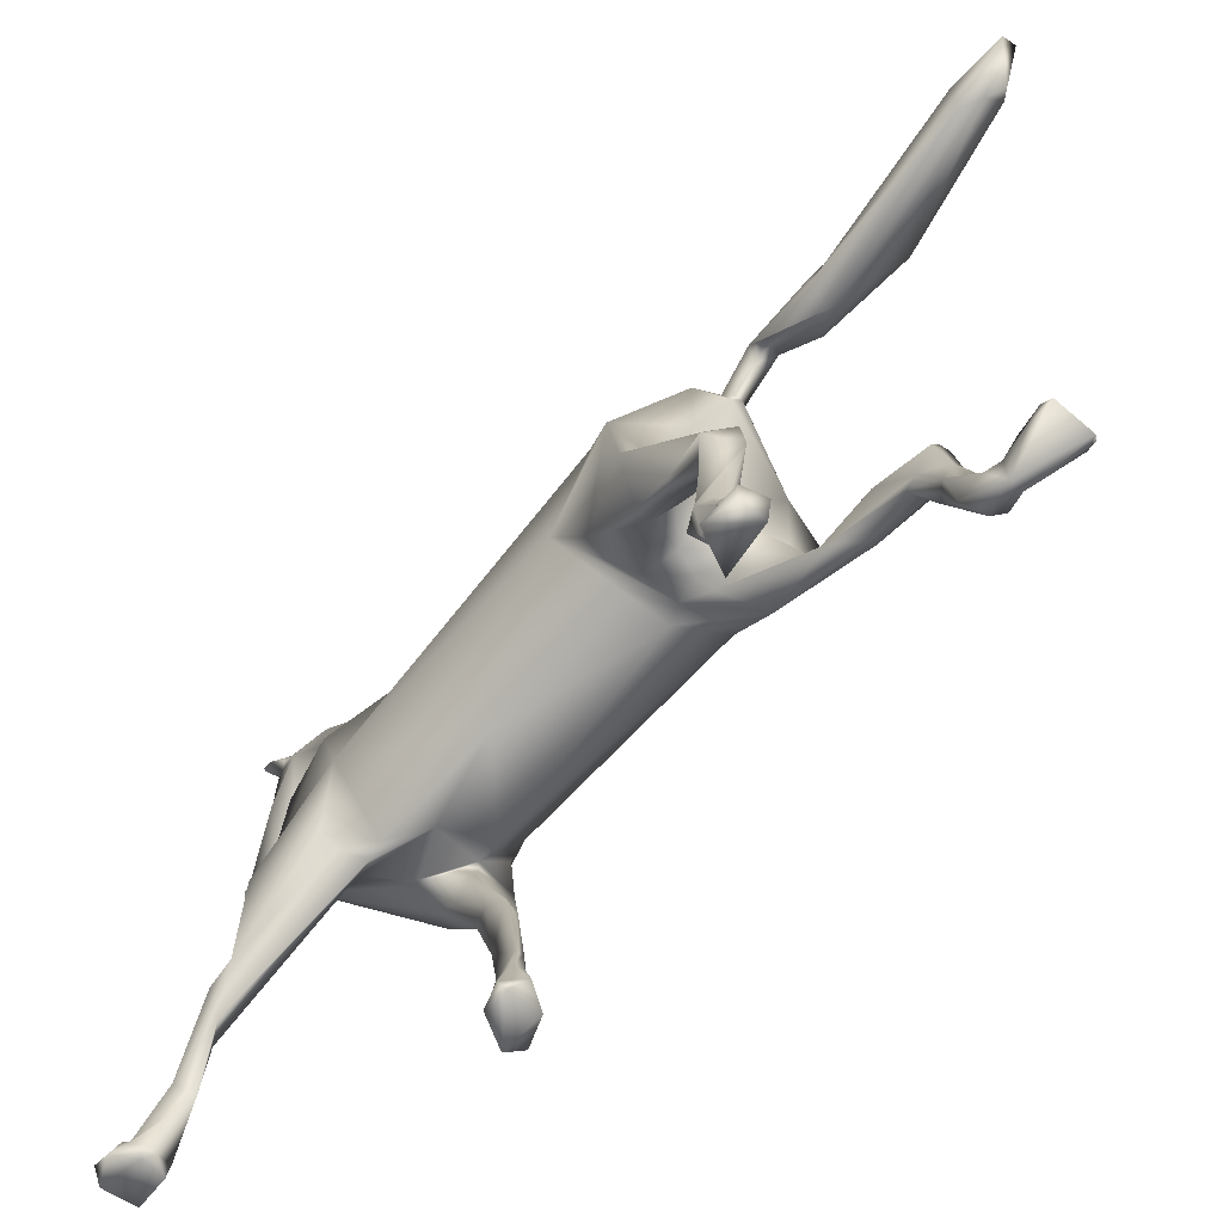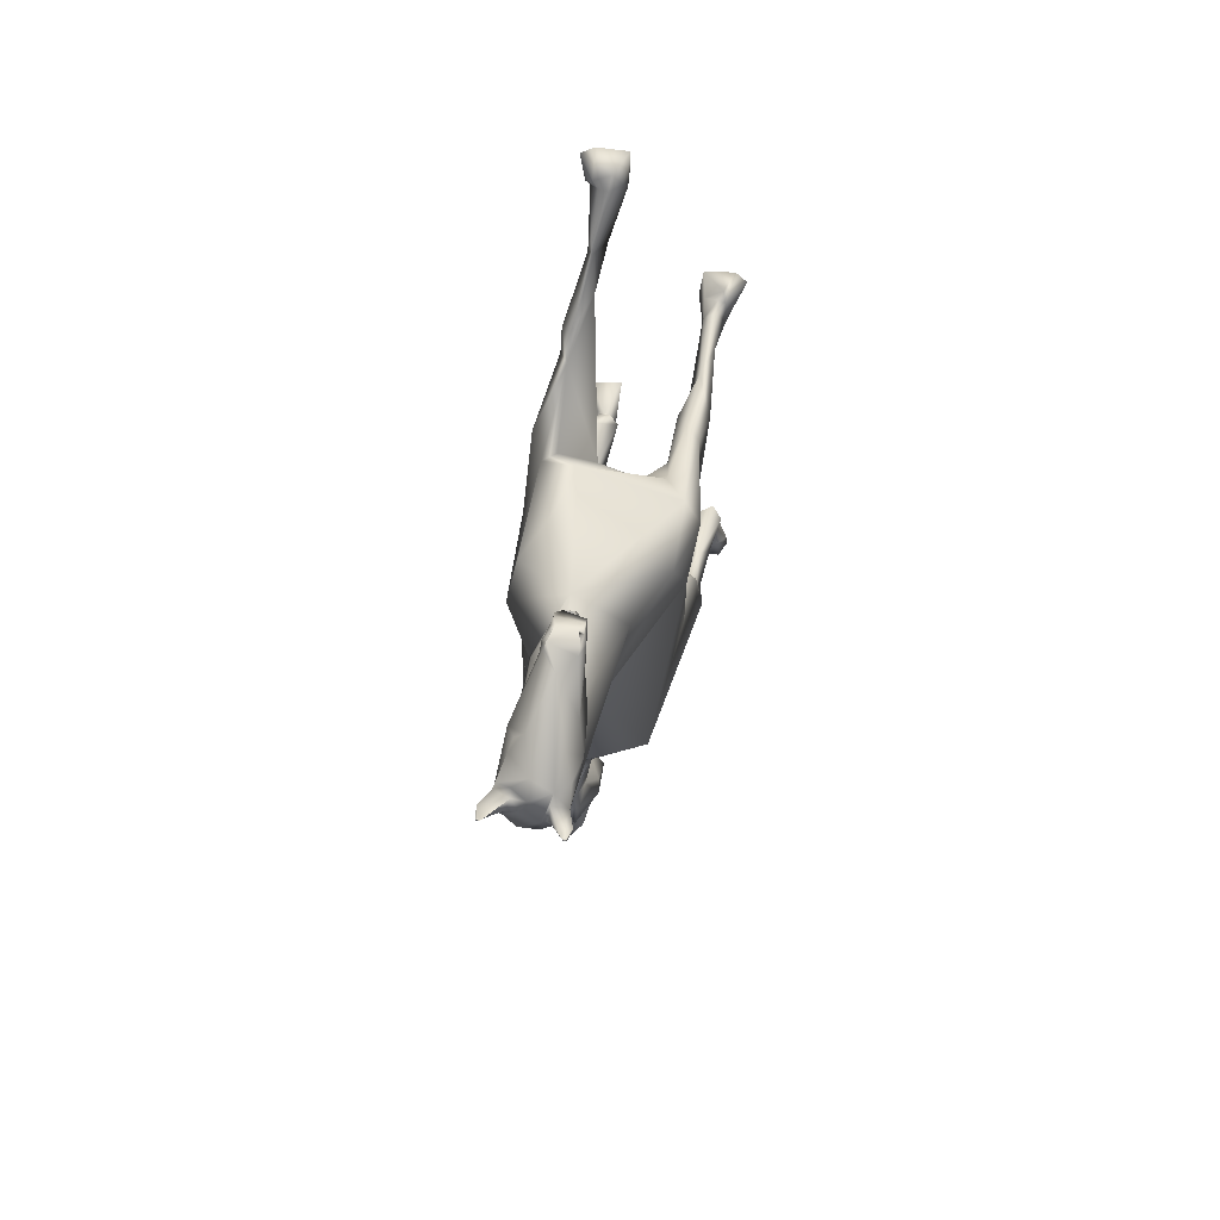
<metadata>
{"format":"obj","ext":"obj","renderer":"f3d","projection":"perspective","resolution":1024,"background":"white","views":[{"elev":-64.9,"azim":140.4,"up":"+Y"},{"elev":73.1,"azim":-167.7,"up":"+Z"}]}
</metadata>
<code>
v 0.08808 0.6041 0.9013
v 0.08732 0.5859 0.9036
v 0.09188 0.611 0.9081
v 0.1306 0.4422 0.3472
v 0.1238 0.3176 0.3845
v 0.07972 0.3381 0.351
v 0.05464 0.4582 0.4529
v 0.1238 0.4688 0.3571
v 0.1124 0.4643 0.3571
v 0.123 0.4476 0.3442
v 0.1162 0.4894 0.4529
v 0.1314 0.3054 0.4506
v 0.1071 0.2872 0.4225
v 0.1268 0.2986 0.4172
v 0.1793 0.4688 0.4521
v 0.1344 0.459 0.3541
v 0.1466 0.2697 0.6026
v 0.1945 0.3282 0.4787
v 0.2028 0.3328 0.7196
v 0.1291 0.4498 0.3457
v 0.1527 0.4521 0.6041
v 0.1679 0.3381 0.351
v 0.09112 0.3047 0.4688
v 0.1679 0.4111 0.3503
v 0.2135 0.3503 0.3921
v 0.04552 0.3222 0.4514
v 0.04324 0.3586 0.6953
v 0.08352 0.2788 0.671
v 0.1048 0.4612 0.5988
v 0.09948 0.4878 0.7006
v 0.05768 0.3077 0.7675
v 0.1542 0.3108 0.8101
v 0.1337 0.4346 0.8367
v 0.08048 0.4384 0.7918
v 0.05312 0.3852 0.801
v 0.0782 0.2986 0.7029
v 0.1284 0.2728 0.6885
v 0.1147 0.5053 0.6976
v 0.1884 0.4042 0.8032
v 0.1671 0.3647 0.8192
v 0.1664 0.4673 0.7257
v 0.1945 0.4301 0.7561
v 0.1496 0.2804 0.7257
v 0.1033 0.2872 0.7417
v 0.1428 0.2864 0.763
v 0.1078 0.2826 0.7356
v 0.1747 0.3047 0.8154
v 0.1451 0.2826 0.7455
v 0.1869 0.3161 0.8184
v 0.1854 0.2864 0.7531
v 0.1686 0.2811 0.7531
v 0.1793 0.1793 0.8656
v 0.1679 0.1808 0.8868
v 0.18 0.237 0.8572
v 0.1914 0.2074 0.864
v 0.1808 0.215 0.8754
v 0.2006 0.2902 0.8192
v 0.1899 0.2218 0.8428
v 0.1968 0.2842 0.7675
v 0.1732 0.1565 0.915
v 0.1656 0.136 0.8998
v 0.1793 0.1557 0.9142
v 0.1778 0.1474 0.9279
v 0.1922 0.1063 0.9454
v 0.1876 0.1071 0.9416
v 0.1884 0.1094 0.9507
v 0.1702 0.1162 0.9514
v 0.1588 0.1094 0.956
v 0.1686 0.1063 0.9628
v 0.1793 0.1101 0.9598
v 0.1793 0.1147 0.9507
v 0.1846 0.1109 0.956
v 0.1565 0.09872 0.934
v 0.1709 0.09416 0.9302
v 0.1899 0.1002 0.9393
v 0.1816 0.09568 0.9309
v 0.1998 0.09188 0.9636
v 0.1869 0.0896 0.975
v 0.199 0.0896 0.9499
v 0.158 0.08428 0.9362
v 0.1808 0.08276 0.9324
v 0.158 0.08276 0.9666
v 0.07896 0.2834 0.7493
v 0.04096 0.3146 0.7379
v 0.09644 0.2842 0.725
v 0.09036 0.2849 0.7128
v 0.04856 0.3313 0.7029
v 0.07668 0.2872 0.7044
v 0.0516 0.2636 0.6923
v 0.08276 0.2576 0.7219
v 0.0782 0.1975 0.6664
v 0.0668 0.1854 0.6657
v 0.08428 0.2705 0.7029
v 0.07364 0.1489 0.6847
v 0.0744 0.2097 0.7044
v 0.05996 0.2241 0.706
v 0.0858 0.1945 0.6794
v 0.0554 0.1884 0.6771
v 0.08352 0.09492 0.6452
v 0.07668 0.09188 0.6429
v 0.06528 0.1154 0.6725
v 0.07212 0.07516 0.668
v 0.06148 0.0782 0.6566
v 0.08276 0.08276 0.6649
v 0.0934 0.05084 0.649
v 0.0744 0.05844 0.6368
v 0.08428 0.07896 0.6474
v 0.07516 0.07896 0.6444
v 0.07288 0.06224 0.668
v 0.08656 0.06148 0.6642
v 0.05692 0.05996 0.6558
v 0.06528 0.06224 0.6634
v 0.05844 0.03944 0.6436
v 0.04856 0.03944 0.6718
v 0.0896 0.0364 0.6429
v 0.09264 0.03336 0.6634
v 0.06908 0.05464 0.674
v 0.06148 0.03716 0.6832
v 0.117 0.5608 0.7371
v 0.1557 0.4916 0.8169
v 0.09112 0.6193 0.8648
v 0.1139 0.5509 0.8519
v 0.1314 0.5471 0.8473
v 0.1519 0.6163 0.8352
v 0.142 0.5669 0.8359
v 0.1512 0.5965 0.8435
v 0.1306 0.5502 0.8526
v 0.1132 0.5099 0.9165
v 0.1033 0.5076 0.9157
v 0.117 0.5046 0.921
v 0.1071 0.4833 0.9385
v 0.1276 0.4802 0.9385
v 0.1154 0.4787 0.9362
v 0.1215 0.4795 0.9378
v 0.1101 0.5 0.9522
v 0.1109 0.503 0.9507
v 0.1056 0.4992 0.9492
v 0.1071 0.5099 0.9469
v 0.1063 0.5182 0.9507
v 0.1025 0.5068 0.9461
v 0.1063 0.5099 0.9545
v 0.1025 0.5076 0.9188
v 0.0896 0.6284 0.8929
v 0.1056 0.6307 0.9013
v 0.09036 0.6566 0.9172
v 0.09644 0.56 0.918
v 0.09264 0.5486 0.8944
v 0.1018 0.5167 0.9104
v 0.1071 0.4901 0.9461
v 0.1109 0.4909 0.918
v 0.1192 0.4954 0.9142
v 0.1306 0.4863 0.9226
v 0.104 0.6406 0.8868
v 0.1208 0.5357 0.9469
v 0.1101 0.5106 0.9043
v 0.08808 0.6588 0.9157
v 0.08808 0.6588 0.9172
v 0.0858 0.6573 0.9172
v 0.08504 0.6588 0.9165
v 0.08428 0.6414 0.8922
v 0.08276 0.6467 0.9096
v 0.09948 0.6421 0.8853
v 0.1033 0.6421 0.8808
v 0.1086 0.6414 0.8861
v 0.1466 0.538 0.8732
v 0.1109 0.4977 0.9537
v 0.1337 0.5137 0.9545
v 0.1033 0.6246 0.921
v 0.09188 0.6376 0.8823
v 0.1116 0.6436 0.861
v 0.104 0.5106 0.9157
v 0.101 0.5897 0.9188
v 0.1322 0.6429 0.8466
v 0.1101 0.6436 0.8899
v 0.1268 0.4802 0.937
v 0.1322 0.4825 0.9347
v 0.1344 0.4886 0.9317
v 0.1375 0.5099 0.9157
v 0.1344 0.4863 0.9355
v 0.1337 0.5099 0.9469
v 0.1299 0.5053 0.9507
v 0.1329 0.503 0.9476
v 0.1382 0.5106 0.9469
v 0.1375 0.5137 0.9484
v 0.1299 0.4977 0.953
v 0.1344 0.4985 0.9499
v 0.139 0.5114 0.915
v 0.1405 0.5129 0.9157
v 0.1291 0.481 0.9355
v 0.1246 0.4787 0.937
v 0.1572 0.63 0.8876
v 0.1595 0.6338 0.8899
v 0.1542 0.6254 0.8929
v 0.161 0.6497 0.9066
v 0.1595 0.6573 0.9172
v 0.1626 0.6429 0.902
v 0.1375 0.6315 0.9005
v 0.155 0.6573 0.9188
v 0.158 0.6581 0.9172
v 0.1534 0.5737 0.9013
v 0.1436 0.5296 0.9028
v 0.155 0.6284 0.8777
v 0.1329 0.4901 0.9469
v 0.1382 0.5076 0.9157
v 0.1337 0.484 0.9408
v 0.158 0.6566 0.9188
v 0.1565 0.6581 0.9188
v 0.1595 0.6573 0.9165
v 0.1413 0.6398 0.8876
v 0.1458 0.6421 0.8861
v 0.1534 0.6376 0.883
v 0.142 0.6421 0.8815
v 0.1291 0.6391 0.8944
v 0.1322 0.4825 0.9332
v 0.1322 0.516 0.8982
v 0.1344 0.5182 0.9514
v 0.136 0.5836 0.9271
v 0.136 0.5205 0.9469
v 0.139 0.6246 0.9089
v 0.1246 0.617 0.9203
v 0.1527 0.6216 0.9005
v 0.1458 0.5616 0.8481
v 0.1474 0.598 0.9119
v 0.1451 0.5851 0.9142
v 0.1436 0.5631 0.8466
v 0.1436 0.5486 0.8564
v 0.1238 0.633 0.9081
v 0.1785 0.2454 0.3526
v 0.1724 0.2135 0.3609
v 0.1664 0.2598 0.4004
v 0.1884 0.275 0.443
v 0.1892 0.2256 0.389
v 0.1846 0.2097 0.3632
v 0.1755 0.18 0.3214
v 0.1937 0.2059 0.3495
v 0.2135 0.2674 0.3784
v 0.196 0.2059 0.3115
v 0.1952 0.2659 0.3655
v 0.1732 0.2712 0.3662
v 0.1808 0.2735 0.3632
v 0.2013 0.193 0.3108
v 0.1793 0.2112 0.2956
v 0.1694 0.2089 0.3024
v 0.1785 0.06756 0.3267
v 0.1945 0.08428 0.3358
v 0.1679 0.07744 0.3275
v 0.1914 0.06832 0.326
v 0.1907 0.1793 0.326
v 0.196 0.1109 0.3244
v 0.177 0.1808 0.2925
v 0.1945 0.1686 0.3199
v 0.1793 0.1276 0.332
v 0.1998 0.09492 0.3222
v 0.196 0.09036 0.3085
v 0.1945 0.05616 0.2819
v 0.1998 0.0554 0.3016
v 0.2013 0.0516 0.2804
v 0.1808 0.04704 0.2735
v 0.1952 0.082 0.3077
v 0.1884 0.08732 0.3032
v 0.1816 0.08808 0.3024
v 0.1876 0.06072 0.3108
v 0.1724 0.06908 0.3024
v 0.1968 0.07136 0.3047
v 0.1785 0.02728 0.2804
v 0.1747 0.025 0.3244
v 0.2013 0.03032 0.2819
v 0.2097 0.02576 0.3077
v 0.1002 0.2971 0.4483
v 0.03564 0.2872 0.3556
v 0.05768 0.2743 0.3784
v 0.06148 0.2682 0.3526
v 0.09264 0.2804 0.4194
v 0.07212 0.231 0.3282
v 0.06376 0.2188 0.2484
v 0.07364 0.2378 0.2804
v 0.05616 0.2606 0.3997
v 0.05464 0.2256 0.3085
v 0.06072 0.2538 0.2507
v 0.04628 0.2294 0.3062
v 0.05996 0.2241 0.2636
v 0.03564 0.2401 0.2522
v 0.04704 0.2196 0.2583
v 0.06224 0.1816 0.231
v 0.05084 0.1793 0.2439
v 0.05844 0.199 0.2226
v 0.04248 0.2112 0.2348
v 0.0402 0.1664 0.2287
v 0.04628 0.1838 0.2188
v 0.05312 0.231 0.2249
v 0.06224 0.2439 0.2325
v 0.06452 0.123 0.2211
v 0.05388 0.158 0.2074
v 0.05692 0.2454 0.2294
v 0.0478 0.1078 0.2127
v 0.03564 0.1192 0.2059
v 0.04096 0.1367 0.196
v 0.063 0.1299 0.1983
v 0.0554 0.1071 0.1861
v 0.05312 0.1344 0.1914
v 0.06148 0.1238 0.1831
v 0.04248 0.1086 0.1869
v 0.04932 0.1322 0.1755
v 0.05844 0.1436 0.1694
v 0.04628 0.1314 0.1861
v 0.03336 0.136 0.1702
v 0.0402 0.1253 0.1869
v 0.02652 0.1185 0.1436
v 0.06832 0.1162 0.1534
v 0.03336 0.1101 0.1299
v 0.06756 0.1185 0.1306
v 0.06072 0.1466 0.1451
v 0.03108 0.1428 0.1466
v 0.025 0.1238 0.136
v 0.1238 0.4909 0.329
v 0.1215 0.4985 0.3199
v 0.1162 0.4802 0.3085
v 0.1215 0.4666 0.3191
v 0.1238 0.4757 0.348
v 0.1185 0.4802 0.3381
v 0.1291 0.5106 0.2918
v 0.117 0.5053 0.2986
v 0.1291 0.4673 0.3222
v 0.139 0.4787 0.3168
v 0.1276 0.4802 0.3374
v 0.1268 0.478 0.3039
v 0.1322 0.481 0.3047
v 0.1284 0.4225 0.2454
v 0.1048 0.465 0.2728
v 0.1025 0.4764 0.256
v 0.1078 0.4263 0.1793
v 0.12 0.5182 0.2697
v 0.1375 0.4749 0.218
v 0.1367 0.4871 0.2522
v 0.1474 0.4354 0.2408
v 0.1481 0.4529 0.08048
v 0.1534 0.427 0.2059
v 0.1375 0.4878 0.025
v 0.1268 0.4681 0.04932
v 0.1291 0.4825 0.0478
v 0.1215 0.4818 0.08352
v 0.139 0.4848 0.08884
v 0.1215 0.4688 0.05768
v 0.139 0.4514 0.06224
v 0.1504 0.4863 0.02576
v 0.1588 0.4643 0.07592
f 342 345 338
f 339 345 344
f 342 346 345
f 337 342 333
f 346 342 337
f 344 345 336
f 336 346 337
f 336 345 346
f 339 343 340
f 338 345 339
f 344 336 331
f 341 340 343
f 331 343 344
f 342 341 331
f 333 342 331
f 341 343 331
f 339 344 343
f 338 340 341
f 342 338 341
f 339 340 338
f 333 335 337
f 335 336 337
f 335 328 336
f 336 328 331
f 330 333 331
f 324 328 335
f 328 317 329
f 321 334 332
f 332 334 333
f 321 324 334
f 324 335 334
f 335 333 334
f 329 317 330
f 317 316 322
f 330 317 322
f 332 330 322
f 331 328 329
f 332 333 330
f 322 321 332
f 330 331 329
f 328 324 327
f 326 323 317
f 328 326 317
f 315 321 316
f 323 327 324
f 328 327 326
f 324 321 315
f 326 327 323
f 319 8 16
f 325 319 16
f 315 325 16
f 325 315 320
f 319 325 320
f 323 10 318
f 317 323 318
f 323 16 20
f 324 315 16
f 323 324 16
f 10 323 20
f 322 316 321
f 8 319 9
f 320 315 9
f 319 320 9
f 318 10 9
f 9 317 318
f 317 9 316
f 316 9 315
f 313 312 311
f 311 310 314
f 313 314 308
f 304 309 312
f 299 311 309
f 311 312 309
f 311 314 313
f 308 306 313
f 310 302 308
f 314 310 308
f 310 299 302
f 304 313 306
f 312 313 304
f 310 311 299
f 308 307 306
f 304 301 309
f 301 299 309
f 298 284 292
f 305 307 297
f 307 296 297
f 307 302 296
f 299 295 302
f 302 307 308
f 307 305 306
f 303 304 306
f 305 303 306
f 300 303 305
f 297 300 305
f 301 304 303
f 299 301 298
f 301 303 300
f 302 295 296
f 292 299 298
f 298 301 300
f 293 298 300
f 293 300 297
f 299 292 295
f 293 288 289
f 293 297 288
f 284 275 281
f 293 284 298
f 286 293 289
f 291 290 294
f 283 281 278
f 289 291 286
f 294 290 279
f 289 287 290
f 288 296 285
f 297 296 288
f 295 285 296
f 285 281 283
f 292 285 295
f 291 289 290
f 276 291 294
f 279 276 294
f 293 286 284
f 285 292 284
f 275 286 291
f 291 276 275
f 287 282 279
f 290 287 279
f 283 282 287
f 287 289 288
f 287 288 285
f 283 287 285
f 286 275 284
f 281 285 284
f 282 283 280
f 280 283 278
f 281 275 274
f 270 282 280
f 279 282 270
f 278 281 274
f 272 14 13
f 273 272 13
f 272 5 14
f 270 271 272
f 270 272 279
f 270 280 26
f 277 26 280
f 277 273 269
f 23 277 269
f 273 13 269
f 273 277 274
f 277 23 26
f 271 5 272
f 278 277 280
f 272 276 279
f 278 274 277
f 275 276 272
f 274 275 272
f 273 274 272
f 6 270 7
f 271 270 6
f 5 271 6
f 270 26 7
f 23 269 18
f 269 13 12
f 269 12 18
f 266 265 268
f 267 268 265
f 268 267 257
f 265 266 263
f 258 257 267
f 257 256 268
f 268 256 262
f 266 268 262
f 265 258 267
f 262 263 266
f 258 265 263
f 264 253 247
f 255 264 256
f 258 263 261
f 262 244 246
f 255 260 259
f 264 255 259
f 253 264 259
f 262 264 247
f 264 262 256
f 261 260 255
f 258 261 255
f 263 262 246
f 263 246 261
f 254 253 259
f 247 244 262
f 246 250 261
f 250 254 260
f 261 250 260
f 260 254 259
f 245 247 253
f 258 255 257
f 256 257 255
f 241 242 237
f 252 245 249
f 253 249 245
f 250 253 254
f 243 250 234
f 252 234 250
f 245 252 246
f 234 248 233
f 241 250 242
f 241 251 250
f 248 251 241
f 252 251 248
f 252 249 251
f 249 253 250
f 243 242 250
f 250 246 252
f 252 248 234
f 250 251 249
f 248 241 235
f 248 235 233
f 245 244 247
f 245 246 244
f 237 242 228
f 243 234 228
f 242 243 228
f 239 230 14
f 238 237 228
f 238 22 25
f 231 232 236
f 237 235 241
f 25 18 231
f 22 239 5
f 240 239 22
f 25 15 18
f 25 231 236
f 236 238 25
f 240 22 238
f 228 240 238
f 230 12 14
f 230 239 228
f 231 12 230
f 12 231 18
f 5 239 14
f 239 240 228
f 232 235 236
f 236 237 238
f 235 237 236
f 233 235 232
f 233 230 229
f 234 233 229
f 234 229 228
f 233 232 230
f 230 232 231
f 229 230 228
f 25 22 24
f 22 4 24
f 202 193 223
f 177 204 130
f 204 178 130
f 1 2 3
f 171 129 128
f 220 227 168
f 174 173 170
f 227 220 219
f 174 213 173
f 213 174 168
f 227 213 168
f 197 213 227
f 227 219 197
f 173 124 41
f 119 173 41
f 124 212 211
f 124 173 212
f 202 124 211
f 126 124 202
f 124 126 120
f 217 200 224
f 126 222 225
f 222 226 225
f 165 127 226
f 226 222 165
f 123 125 225
f 220 168 154
f 125 126 225
f 225 226 127
f 123 225 127
f 210 211 212
f 191 202 211
f 193 202 191
f 209 210 212
f 206 198 196
f 219 221 193
f 167 166 185
f 203 149 131
f 127 165 122
f 215 151 155
f 167 154 139
f 152 190 133
f 132 203 131
f 190 134 133
f 165 215 155
f 193 221 223
f 184 218 216
f 188 218 184
f 183 188 184
f 224 200 223
f 215 187 204
f 201 188 215
f 165 201 215
f 202 223 200
f 220 223 221
f 223 217 224
f 177 176 214
f 179 205 132
f 188 179 178
f 204 187 178
f 190 189 175
f 199 207 206
f 193 197 219
f 220 154 217
f 223 220 217
f 191 211 192
f 196 192 211
f 196 193 192
f 199 208 194
f 197 209 213
f 202 165 222
f 126 202 222
f 176 189 214
f 177 152 204
f 151 215 204
f 220 221 219
f 200 201 165
f 188 183 186
f 154 167 216
f 218 154 216
f 200 218 188
f 218 200 217
f 154 218 217
f 180 216 167
f 184 216 180
f 152 177 214
f 215 188 187
f 189 190 214
f 214 190 152
f 173 213 212
f 213 209 212
f 196 211 210
f 209 199 210
f 194 196 210
f 199 194 210
f 199 209 197
f 208 195 194
f 206 196 195
f 207 199 198
f 198 197 196
f 196 197 193
f 199 195 208
f 199 206 195
f 207 198 206
f 179 188 203
f 205 179 203
f 132 205 203
f 185 149 203
f 185 166 149
f 152 151 204
f 203 186 185
f 203 188 186
f 202 200 165
f 188 201 200
f 198 199 197
f 195 196 194
f 192 193 191
f 134 190 175
f 189 176 175
f 187 188 178
f 185 181 167
f 182 186 183
f 180 167 181
f 185 186 182
f 181 185 182
f 182 183 180
f 183 184 180
f 181 182 180
f 130 179 132
f 130 129 134
f 178 179 130
f 175 176 130
f 176 177 130
f 175 130 134
f 164 174 170
f 144 174 164
f 168 174 144
f 119 170 173
f 163 170 169
f 119 121 169
f 170 119 169
f 2 146 172
f 121 122 147
f 154 168 172
f 172 168 3
f 2 147 146
f 121 143 169
f 162 153 163
f 145 158 161
f 149 166 137
f 162 163 169
f 129 151 150
f 122 148 147
f 121 2 1
f 1 143 121
f 3 143 1
f 168 143 3
f 2 172 3
f 172 146 154
f 142 148 171
f 128 142 171
f 148 129 171
f 164 170 163
f 157 159 158
f 169 160 162
f 143 160 169
f 156 145 153
f 156 162 160
f 161 160 143
f 161 143 145
f 158 159 161
f 153 144 164
f 121 147 2
f 129 155 151
f 148 122 155
f 168 144 143
f 140 146 131
f 131 137 140
f 146 140 139
f 166 167 141
f 167 139 141
f 166 135 137
f 166 141 135
f 152 133 150
f 122 165 155
f 153 164 163
f 156 153 162
f 159 156 160
f 161 159 160
f 159 157 156
f 145 157 158
f 156 157 145
f 129 148 155
f 146 148 142
f 131 146 142
f 139 154 146
f 144 153 145
f 129 150 133
f 151 152 150
f 137 131 149
f 147 148 146
f 144 145 143
f 131 142 128
f 135 141 139
f 136 135 139
f 140 137 138
f 139 140 138
f 136 139 138
f 137 136 138
f 136 137 135
f 133 134 129
f 131 130 132
f 128 130 131
f 129 130 128
f 123 127 122
f 123 122 33
f 125 120 126
f 120 125 123
f 41 124 120
f 120 123 33
f 119 41 38
f 121 34 122
f 122 34 33
f 121 119 34
f 120 33 41
f 119 38 30
f 30 34 119
f 115 116 118
f 113 115 118
f 113 118 114
f 118 116 117
f 110 109 117
f 115 113 106
f 109 112 117
f 118 117 112
f 118 112 114
f 117 116 110
f 116 115 105
f 105 110 116
f 106 105 115
f 113 114 111
f 111 114 112
f 104 109 110
f 106 113 103
f 108 106 103
f 112 102 103
f 106 108 107
f 102 112 109
f 108 103 100
f 103 113 111
f 112 103 111
f 105 104 110
f 107 104 105
f 104 107 99
f 102 109 104
f 100 99 107
f 108 100 107
f 106 107 105
f 94 102 104
f 99 94 104
f 101 103 102
f 94 96 98
f 100 101 98
f 101 94 98
f 100 103 101
f 91 94 99
f 101 102 94
f 92 91 99
f 94 91 97
f 92 100 98
f 100 92 99
f 90 83 95
f 31 84 96
f 89 92 98
f 88 92 89
f 96 84 89
f 83 31 95
f 86 85 93
f 85 90 93
f 88 86 93
f 92 88 93
f 95 31 96
f 89 98 96
f 95 94 97
f 91 93 97
f 95 97 90
f 90 97 93
f 95 96 94
f 92 93 91
f 83 90 44
f 44 90 85
f 89 84 87
f 87 36 89
f 87 27 36
f 36 37 46
f 36 88 89
f 36 86 88
f 84 27 87
f 27 84 35
f 86 36 46
f 85 86 46
f 85 46 44
f 84 31 35
f 35 31 33
f 32 31 83
f 83 44 32
f 80 81 82
f 82 81 78
f 77 64 66
f 76 75 79
f 72 77 66
f 82 69 68
f 78 81 79
f 82 78 69
f 78 72 70
f 64 77 79
f 75 64 79
f 81 74 76
f 79 81 76
f 72 78 77
f 82 68 73
f 80 82 73
f 78 70 69
f 73 74 80
f 74 81 80
f 78 79 77
f 71 66 65
f 75 65 64
f 61 75 76
f 62 63 65
f 73 68 60
f 61 73 60
f 74 61 76
f 75 61 65
f 63 71 65
f 67 63 60
f 68 67 60
f 71 63 67
f 61 74 73
f 61 62 65
f 71 72 66
f 70 72 71
f 70 71 67
f 69 70 67
f 68 69 67
f 65 66 64
f 62 55 56
f 52 62 61
f 62 60 63
f 55 52 58
f 55 62 52
f 60 56 53
f 56 54 53
f 60 62 56
f 52 61 53
f 53 61 60
f 58 54 55
f 45 52 53
f 49 57 19
f 59 58 50
f 19 59 50
f 58 51 50
f 52 51 58
f 59 57 58
f 59 19 57
f 49 47 54
f 54 47 45
f 48 51 52
f 49 54 57
f 54 58 57
f 54 56 55
f 54 45 53
f 52 45 48
f 42 39 49
f 19 50 43
f 48 43 51
f 19 42 49
f 39 40 49
f 50 51 43
f 37 43 48
f 49 32 47
f 40 32 49
f 45 37 48
f 19 21 42
f 32 40 33
f 47 32 45
f 46 45 44
f 28 17 37
f 37 45 46
f 44 45 32
f 33 42 41
f 43 37 17
f 43 17 19
f 42 33 39
f 42 21 41
f 21 38 41
f 33 40 39
f 38 21 29
f 27 35 30
f 29 30 38
f 35 33 34
f 37 36 28
f 28 36 27
f 30 35 34
f 32 33 31
f 29 27 30
f 21 11 29
f 27 29 7
f 27 26 28
f 7 29 11
f 28 23 17
f 26 23 28
f 27 7 26
f 15 25 24
f 15 21 19
f 19 18 15
f 24 16 15
f 4 6 10
f 24 4 16
f 23 18 17
f 22 5 4
f 4 10 20
f 15 11 21
f 16 4 20
f 18 19 17
f 11 15 8
f 15 16 8
f 9 6 7
f 13 14 12
f 8 7 11
f 10 6 9
f 8 9 7
f 5 6 4

</code>
